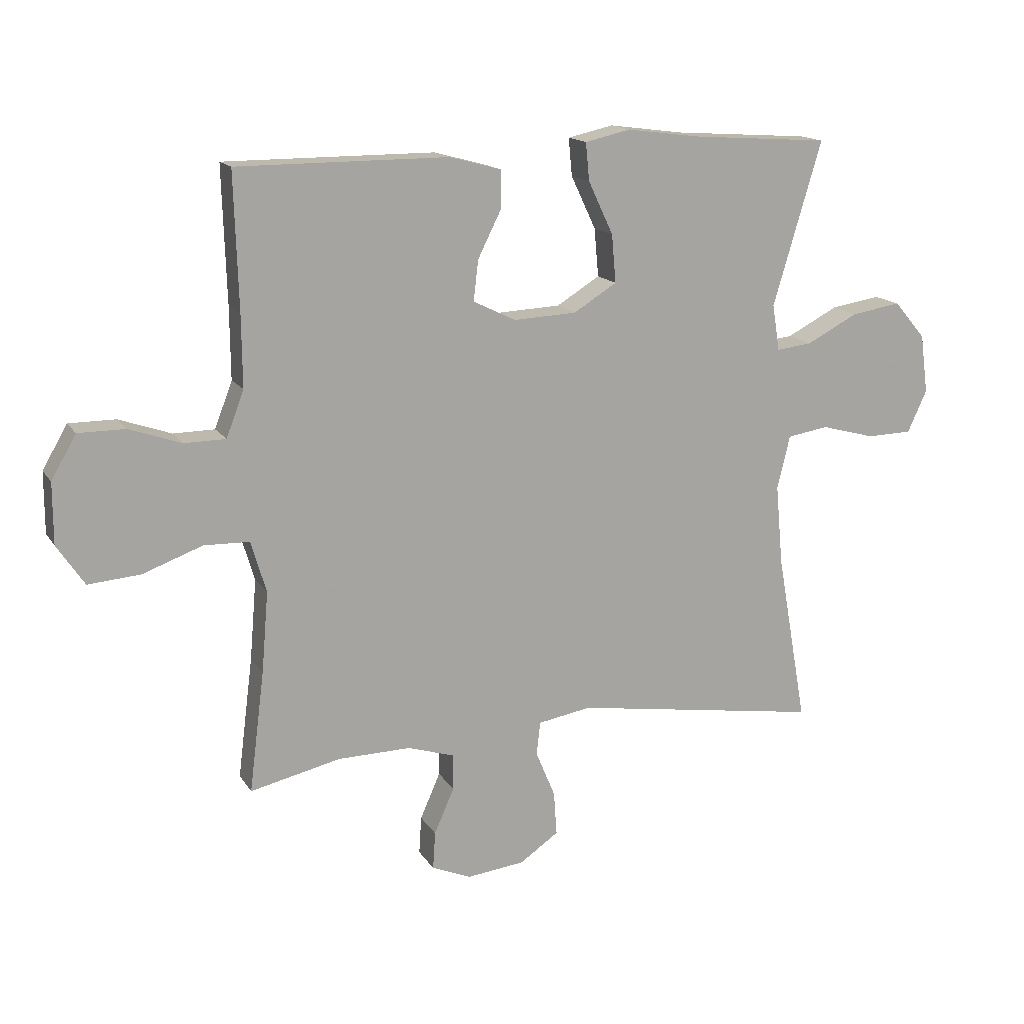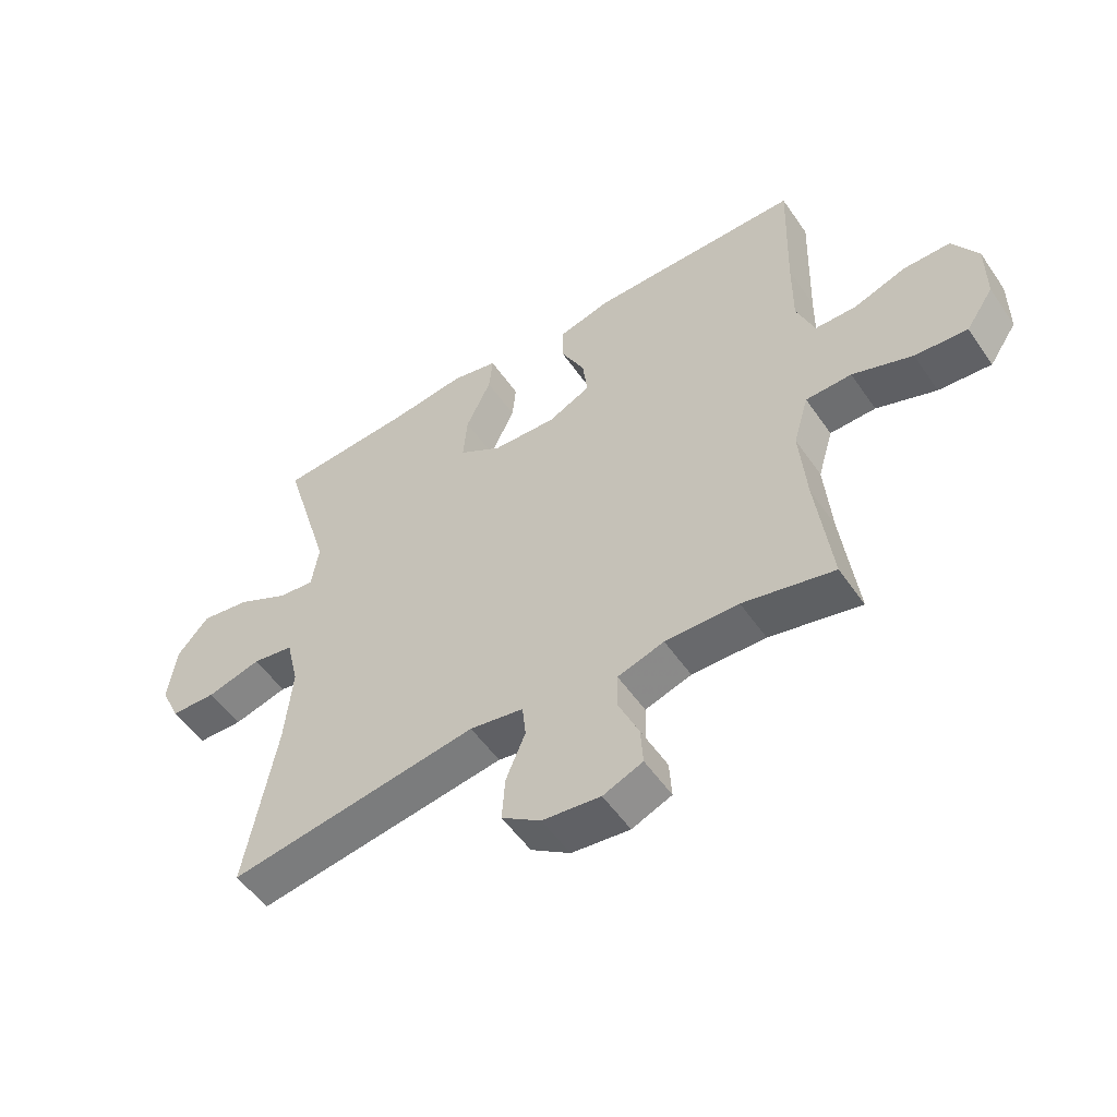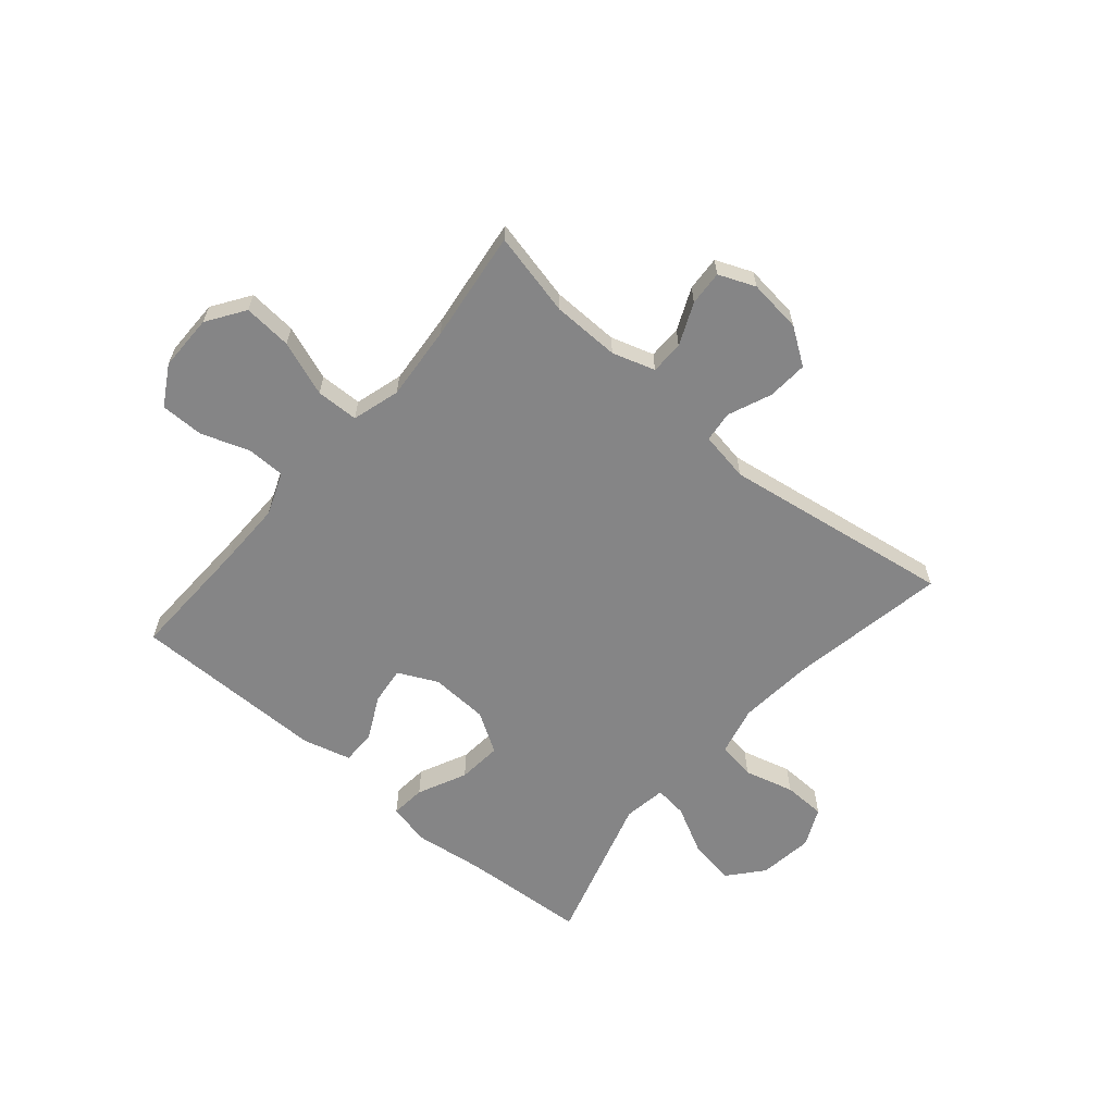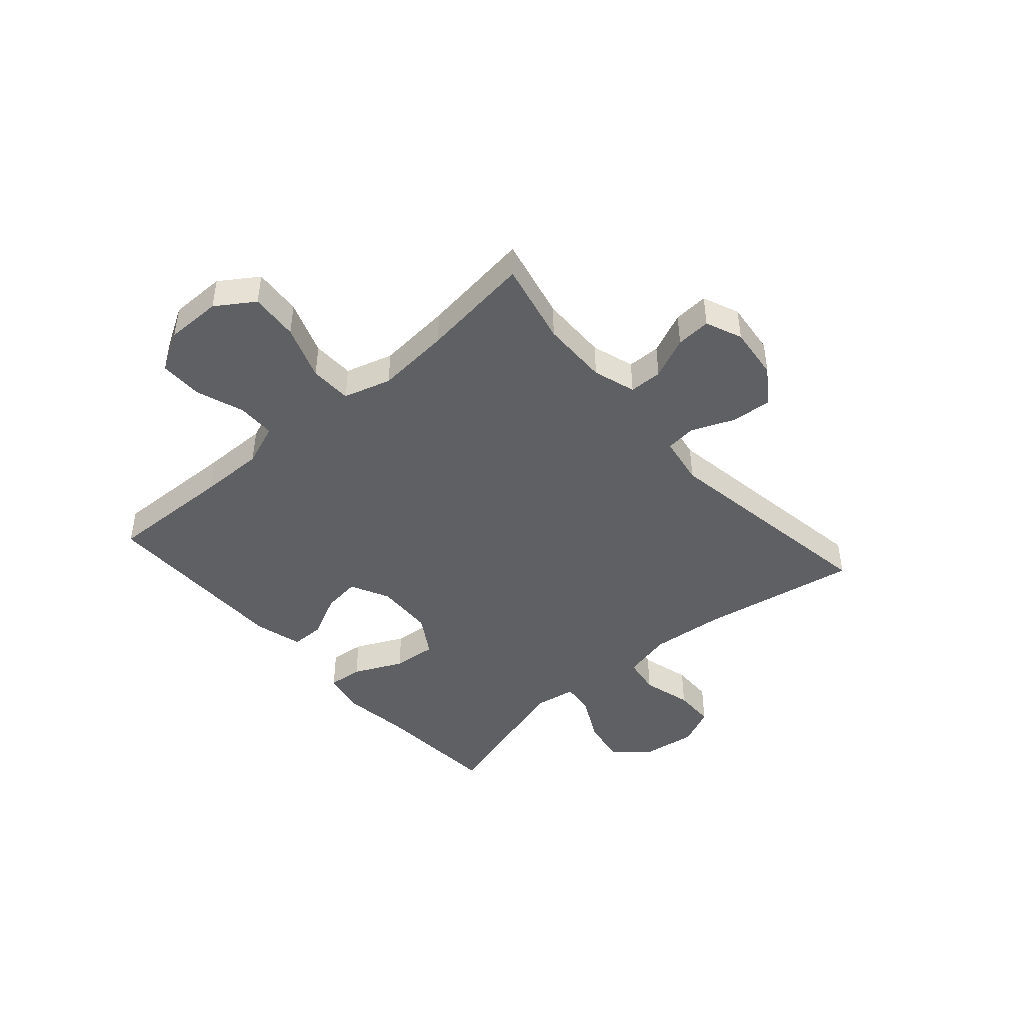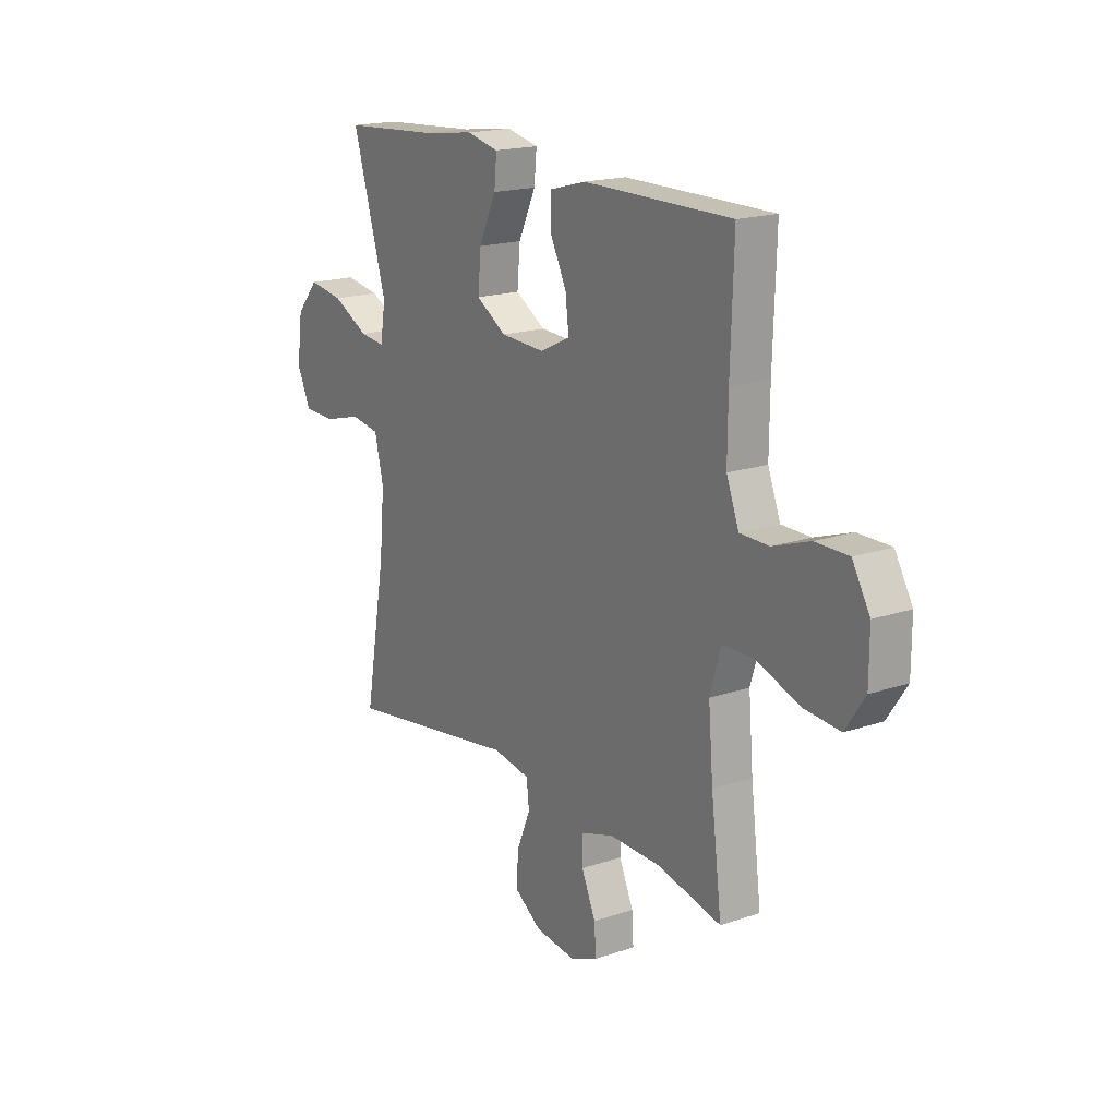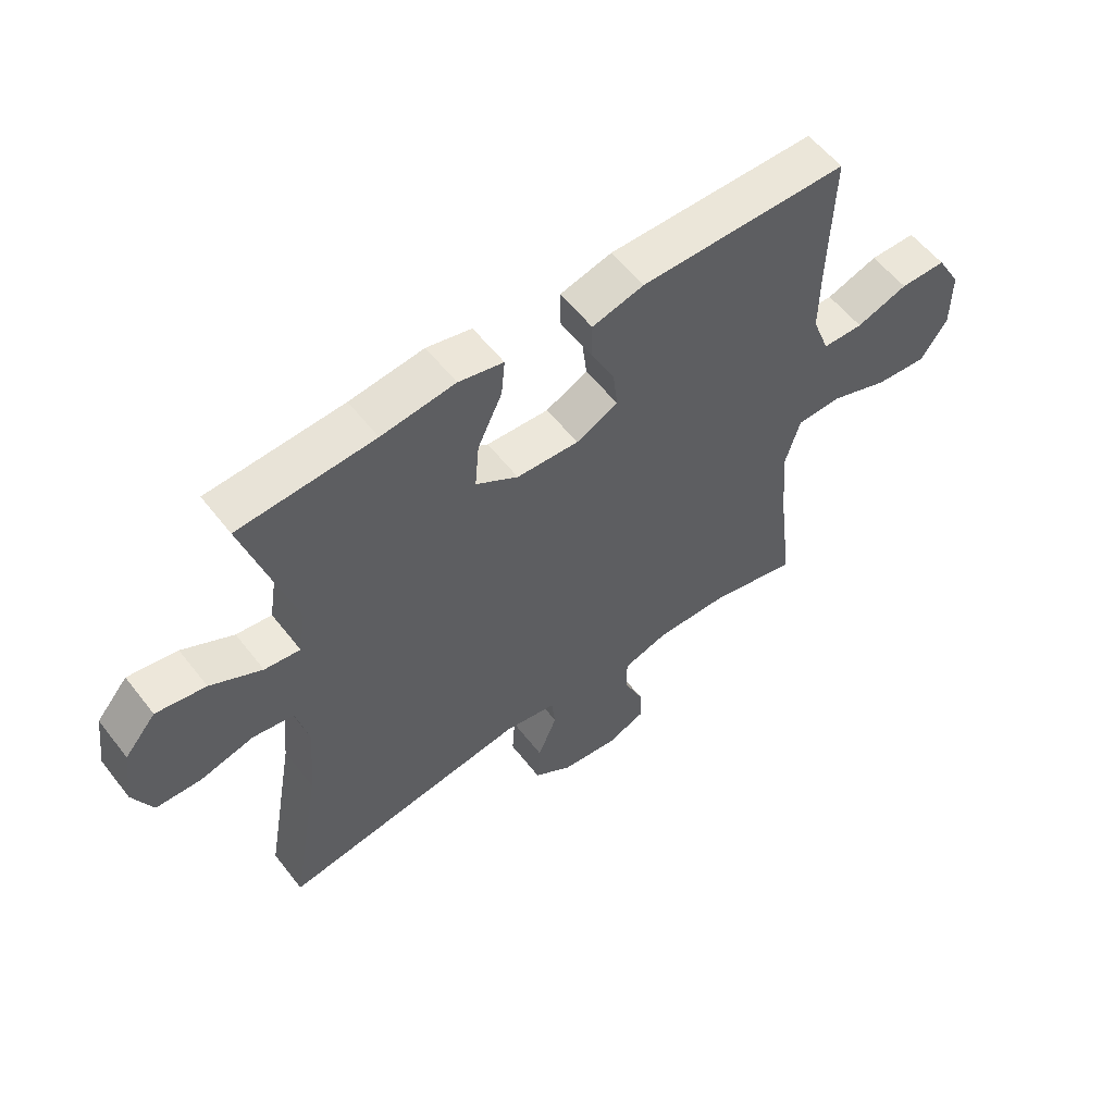
<metadata>
{"format":"obj","ext":"obj","renderer":"f3d","projection":"perspective","resolution":1024,"background":"white","views":[{"elev":15.2,"azim":158.4,"up":"+Z"},{"elev":-53.3,"azim":33.8,"up":"+Z"},{"elev":-61.9,"azim":139.5,"up":"+Y"},{"elev":-44.6,"azim":131.3,"up":"+Y"},{"elev":18.0,"azim":56.5,"up":"+Z"},{"elev":56.7,"azim":-37.4,"up":"+Z"}]}
</metadata>
<code>
v 0.5 0.07 0.5
v 0.493 0.07 0.278
v 0.492 0.07 0.16
v 0.521 0.07 0.084
v 0.589 0.07 0.083
v 0.675 0.07 0.113
v 0.752 0.07 0.113
v 0.793 0.07 0.042
v 0.793 0.07 -0.058
v 0.748 0.07 -0.125
v 0.662 0.07 -0.118
v 0.564 0.07 -0.082
v 0.489 0.07 -0.084
v 0.464 0.07 -0.169
v 0.475 0.07 -0.301
v 0.5 0.07 -0.5
v 0.351 0.07 -0.466
v 0.231 0.07 -0.464
v 0.155 0.07 -0.488
v 0.154 0.07 -0.547
v 0.187 0.07 -0.622
v 0.191 0.07 -0.684
v 0.126 0.07 -0.711
v 0.031 0.07 -0.7
v -0.033 0.07 -0.656
v -0.028 0.07 -0.584
v 0.004 0.07 -0.507
v -0.002 0.07 -0.452
v -0.09 0.07 -0.437
v -0.5 0.07 -0.5
v -0.45 0.07 -0.218
v -0.438 0.07 -0.086
v -0.459 0.07 0.002
v -0.527 0.07 0.013
v -0.616 0.07 -0.011
v -0.691 0.07 -0.009
v -0.723 0.07 0.06
v -0.71 0.07 0.157
v -0.658 0.07 0.218
v -0.576 0.07 0.205
v -0.491 0.07 0.161
v -0.432 0.07 0.154
v -0.42 0.07 0.23
v -0.5 0.07 0.5
v -0.275 0.07 0.515
v -0.152 0.07 0.531
v -0.077 0.07 0.514
v -0.083 0.07 0.452
v -0.124 0.07 0.365
v -0.131 0.07 0.286
v -0.06 0.07 0.242
v 0.044 0.07 0.237
v 0.114 0.07 0.271
v 0.106 0.07 0.338
v 0.067 0.07 0.416
v 0.067 0.07 0.477
v 0.153 0.07 0.5
v 0.5 0 0.5
v 0.493 0 0.278
v 0.492 0 0.16
v 0.521 0 0.084
v 0.589 0 0.083
v 0.675 0 0.113
v 0.752 0 0.113
v 0.793 0 0.042
v 0.793 0 -0.058
v 0.748 0 -0.125
v 0.662 0 -0.118
v 0.564 0 -0.082
v 0.489 0 -0.084
v 0.464 0 -0.169
v 0.475 0 -0.301
v 0.5 0 -0.5
v 0.351 0 -0.466
v 0.231 0 -0.464
v 0.155 0 -0.488
v 0.154 0 -0.547
v 0.187 0 -0.622
v 0.191 0 -0.684
v 0.126 0 -0.711
v 0.031 0 -0.7
v -0.033 0 -0.656
v -0.028 0 -0.584
v 0.004 0 -0.507
v -0.002 0 -0.452
v -0.09 0 -0.437
v -0.5 0 -0.5
v -0.45 0 -0.218
v -0.438 0 -0.086
v -0.459 0 0.002
v -0.527 0 0.013
v -0.616 0 -0.011
v -0.691 0 -0.009
v -0.723 0 0.06
v -0.71 0 0.157
v -0.658 0 0.218
v -0.576 0 0.205
v -0.491 0 0.161
v -0.432 0 0.154
v -0.42 0 0.23
v -0.5 0 0.5
v -0.275 0 0.515
v -0.152 0 0.531
v -0.077 0 0.514
v -0.083 0 0.452
v -0.124 0 0.365
v -0.131 0 0.286
v -0.06 0 0.242
v 0.044 0 0.237
v 0.114 0 0.271
v 0.106 0 0.338
v 0.067 0 0.416
v 0.067 0 0.477
v 0.153 0 0.5
f 57 1 2
f 56 57 2
f 55 56 2
f 54 55 2
f 53 54 2 3
f 52 53 3 4
f 51 52 4
f 47 48 49
f 46 47 49
f 45 46 49
f 45 49 50
f 44 45 50
f 43 44 50
f 42 43 50 51
f 39 40 41
f 38 39 41
f 37 38 41
f 36 37 41
f 35 36 41
f 34 35 41
f 33 34 41 42
f 42 51 4
f 33 42 4
f 32 33 4
f 29 30 31
f 32 4 5
f 31 32 5
f 29 31 5
f 28 29 5
f 25 26 27
f 24 25 27
f 23 24 27
f 22 23 27
f 21 22 27
f 20 21 27
f 19 20 27 28
f 15 16 17
f 14 15 17 18
f 18 19 28
f 14 18 28
f 13 14 28
f 10 11 12
f 9 10 12
f 8 9 12 13
f 6 7 8 13
f 5 6 13 28
f 59 58 114
f 59 114 113
f 59 113 112
f 59 112 111
f 60 59 111 110
f 61 60 110 109
f 61 109 108
f 106 105 104
f 106 104 103
f 106 103 102
f 107 106 102
f 107 102 101
f 107 101 100
f 108 107 100 99
f 98 97 96
f 98 96 95
f 98 95 94
f 98 94 93
f 98 93 92
f 98 92 91
f 99 98 91 90
f 61 108 99
f 61 99 90
f 61 90 89
f 88 87 86
f 62 61 89
f 62 89 88
f 62 88 86
f 62 86 85
f 84 83 82
f 84 82 81
f 84 81 80
f 84 80 79
f 84 79 78
f 84 78 77
f 85 84 77 76
f 74 73 72
f 75 74 72 71
f 85 76 75
f 85 75 71
f 85 71 70
f 69 68 67
f 69 67 66
f 70 69 66 65
f 70 65 64 63
f 85 70 63 62
f 1 58 59 2
f 2 59 60 3
f 3 60 61 4
f 4 61 62 5
f 5 62 63 6
f 6 63 64 7
f 7 64 65 8
f 8 65 66 9
f 9 66 67 10
f 10 67 68 11
f 11 68 69 12
f 12 69 70 13
f 13 70 71 14
f 14 71 72 15
f 15 72 73 16
f 16 73 74 17
f 17 74 75 18
f 18 75 76 19
f 19 76 77 20
f 20 77 78 21
f 21 78 79 22
f 22 79 80 23
f 23 80 81 24
f 24 81 82 25
f 25 82 83 26
f 26 83 84 27
f 27 84 85 28
f 28 85 86 29
f 29 86 87 30
f 30 87 88 31
f 31 88 89 32
f 32 89 90 33
f 33 90 91 34
f 34 91 92 35
f 35 92 93 36
f 36 93 94 37
f 37 94 95 38
f 38 95 96 39
f 39 96 97 40
f 40 97 98 41
f 41 98 99 42
f 42 99 100 43
f 43 100 101 44
f 44 101 102 45
f 45 102 103 46
f 46 103 104 47
f 47 104 105 48
f 48 105 106 49
f 49 106 107 50
f 50 107 108 51
f 51 108 109 52
f 52 109 110 53
f 53 110 111 54
f 54 111 112 55
f 55 112 113 56
f 56 113 114 57
f 57 114 58 1

</code>
